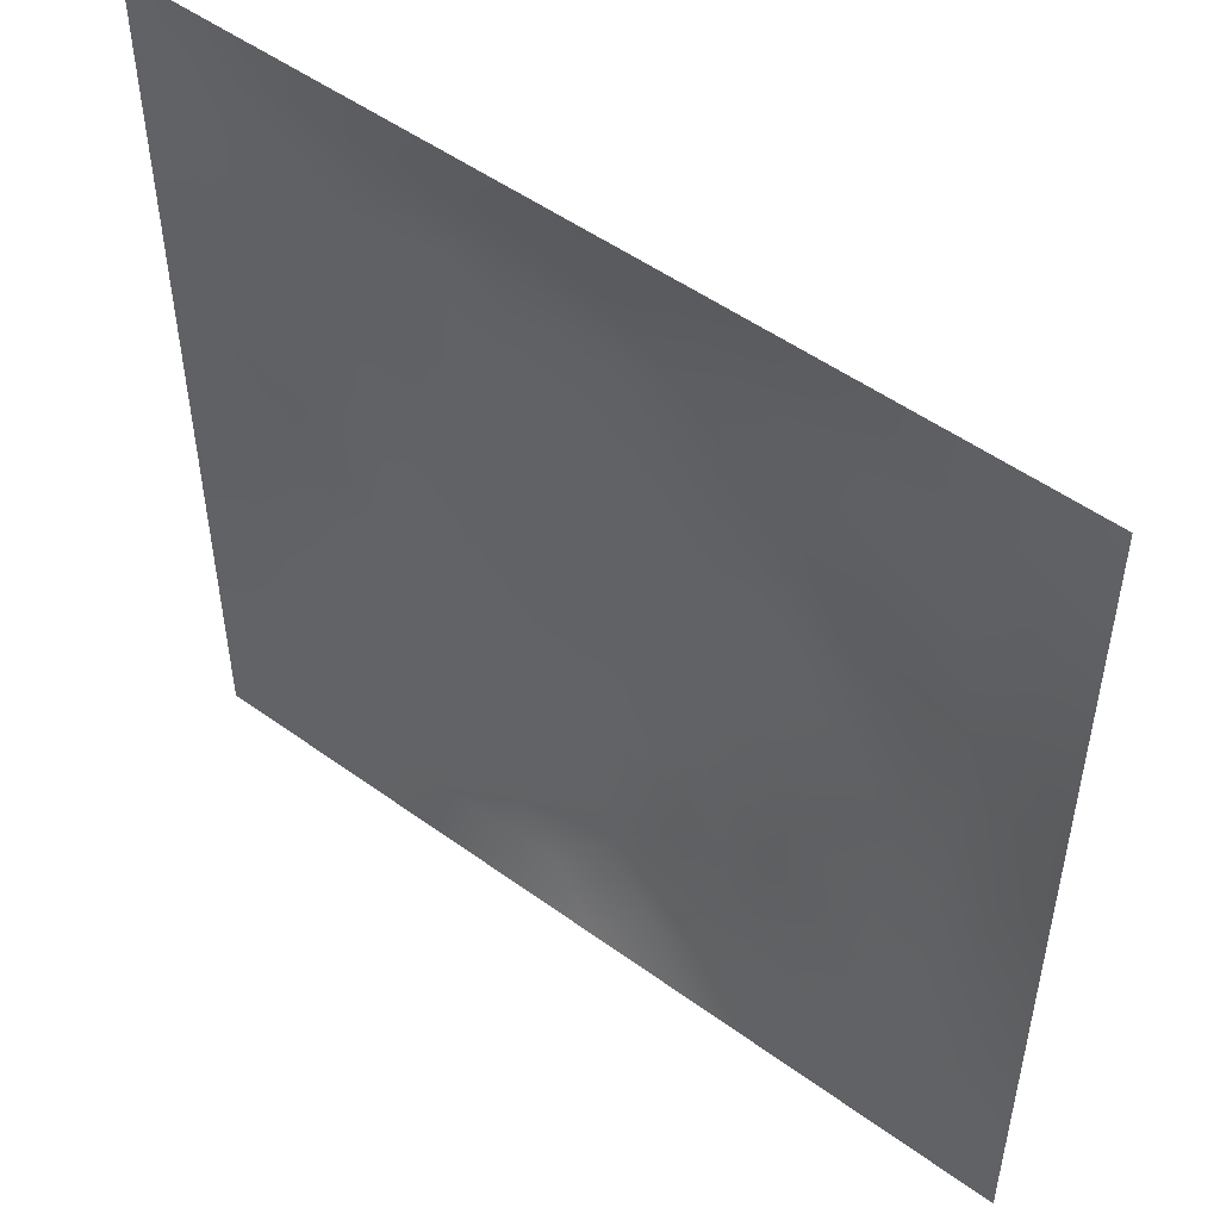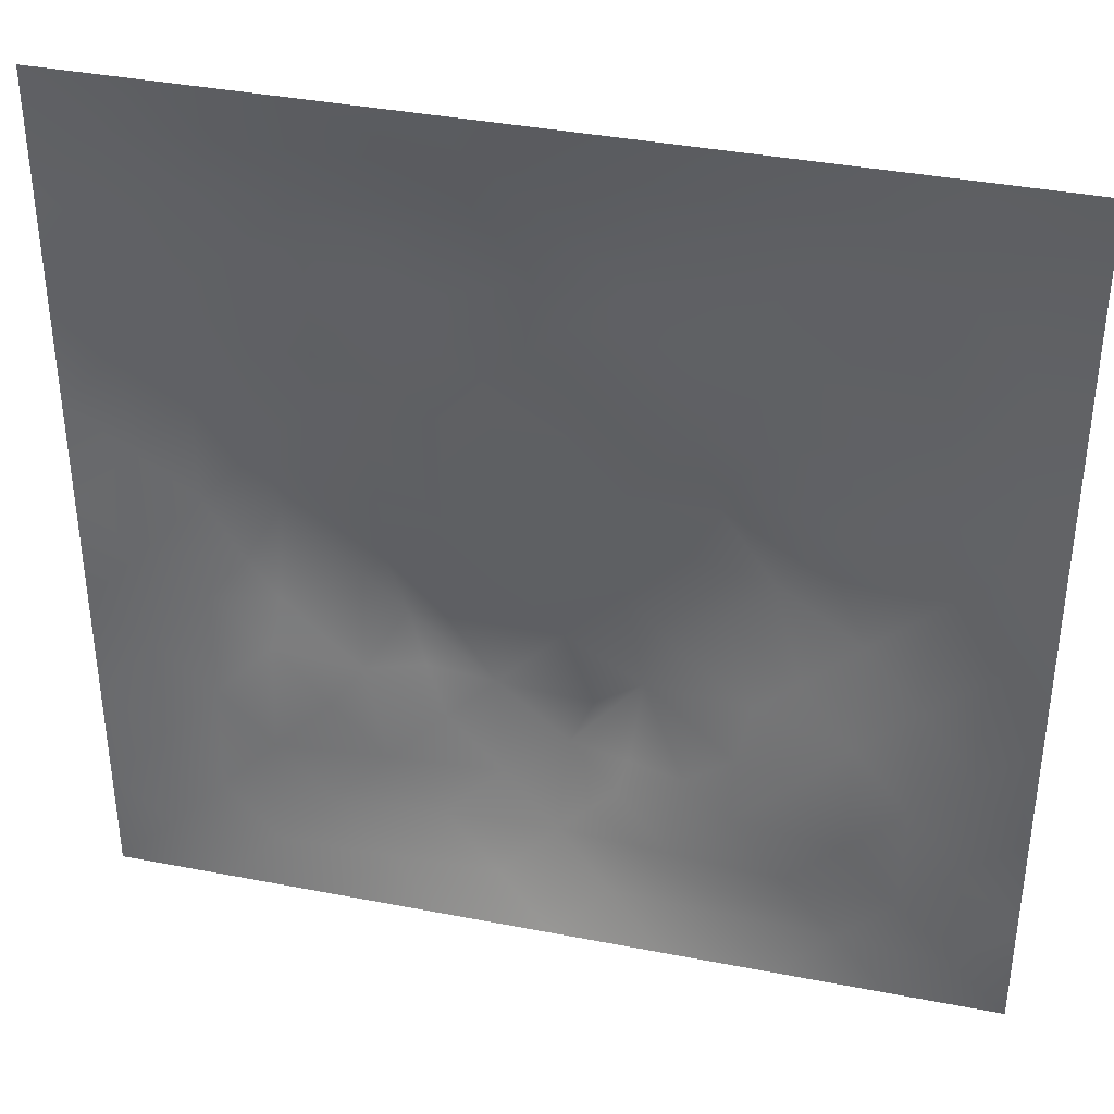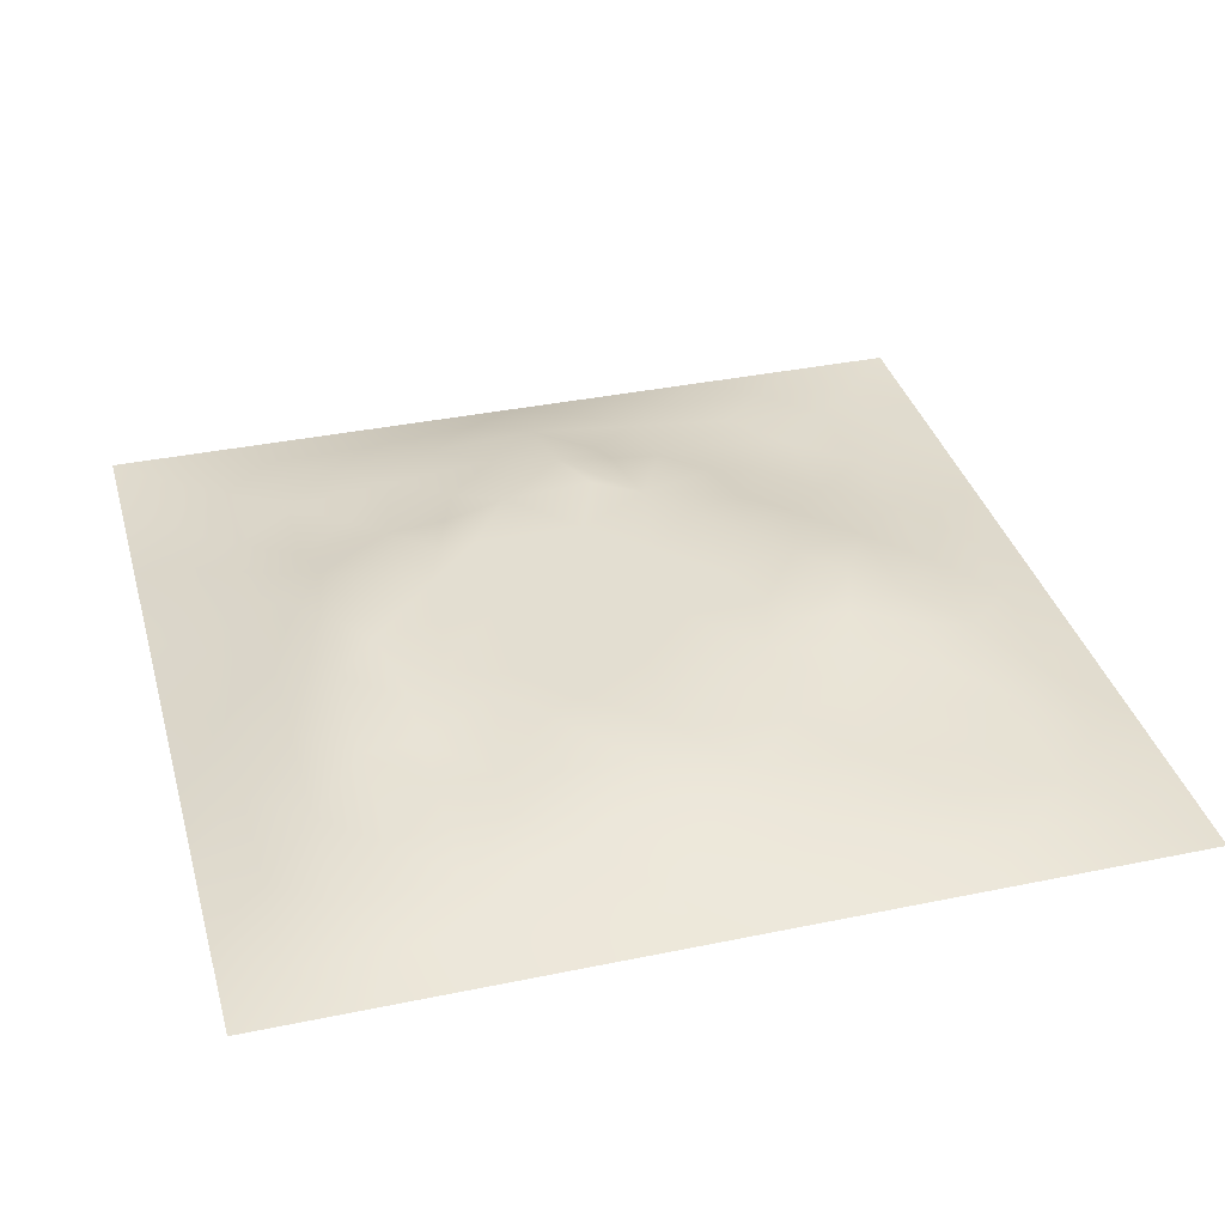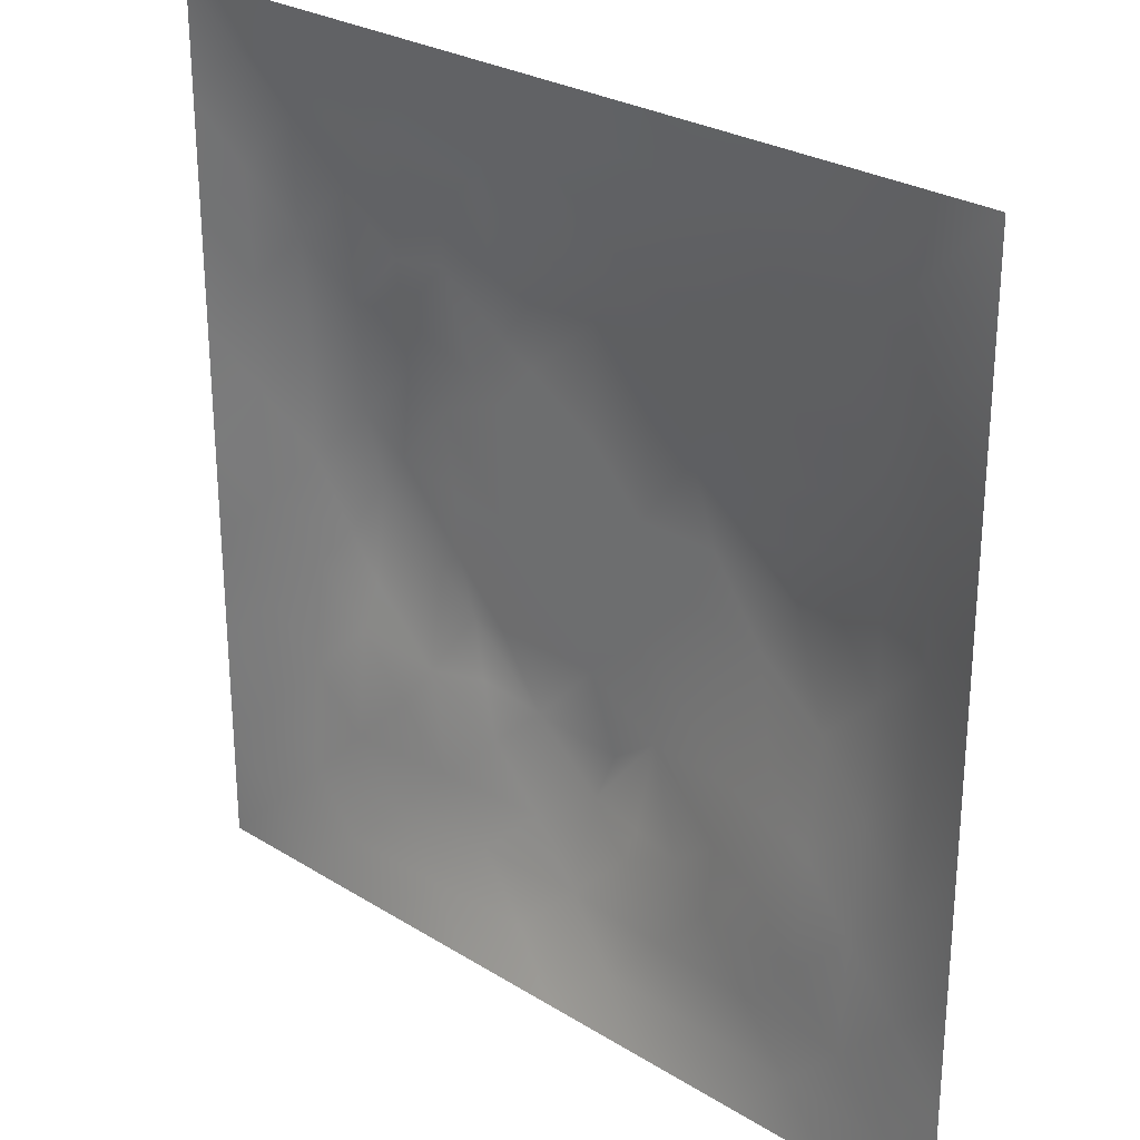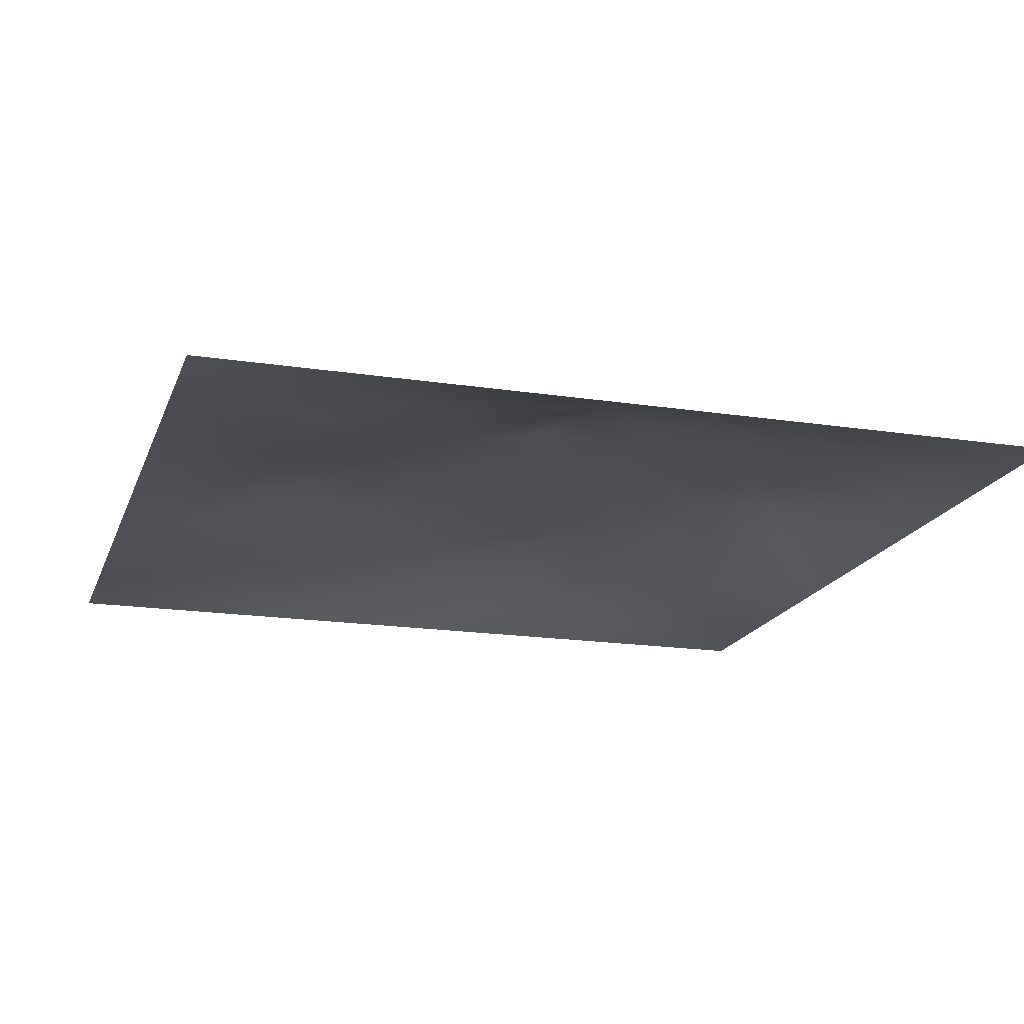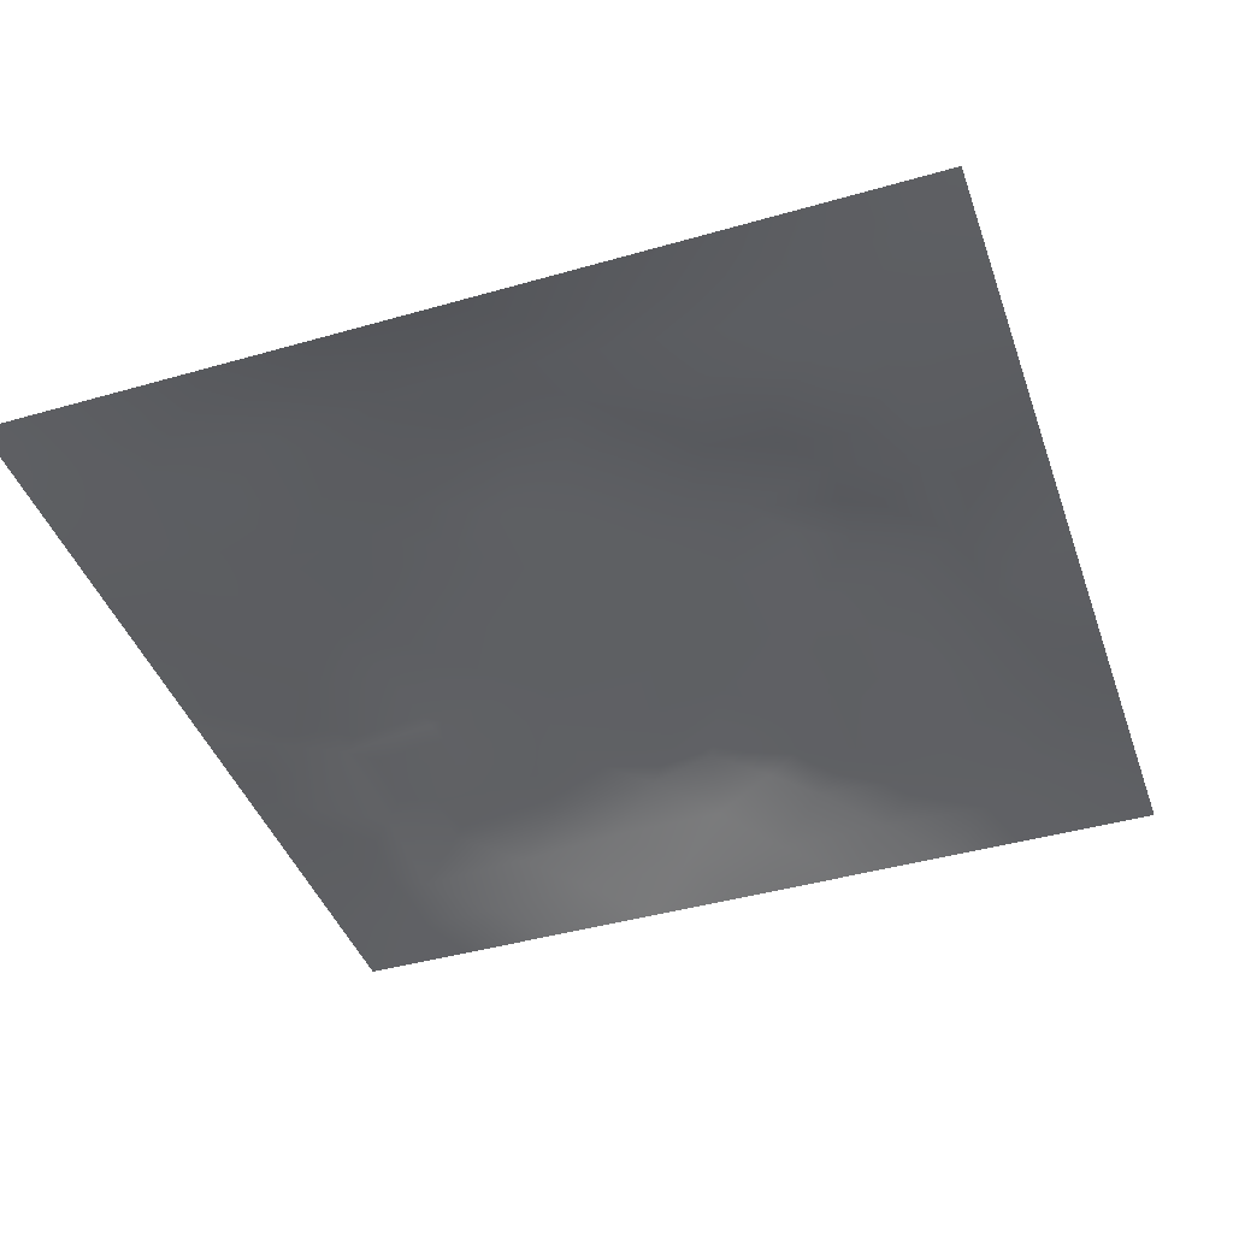
<metadata>
{"format":"obj","ext":"obj","renderer":"f3d","projection":"perspective","resolution":1024,"background":"white","views":[{"elev":50.9,"azim":-141.6,"up":"+Y"},{"elev":37.9,"azim":-166.1,"up":"+Y"},{"elev":36.0,"azim":164.8,"up":"+Z"},{"elev":27.0,"azim":-136.2,"up":"+Y"},{"elev":-18.0,"azim":-16.7,"up":"+Z"},{"elev":-42.6,"azim":-71.1,"up":"+Z"}]}
</metadata>
<code>
v -0 0 -0
v 1 0 -0
v -0 1 0
v 1 1 0
v 0.5004 0.5001 0.06403
v -0 0.5 0
v 0.5 1 0
v 1 0.5 0
v 0.5 -0 0
v 0.2494 0.7508 0.03517
v 0.752 0.7521 0.04547
v 0.2512 0.2506 0.02235
v 0.7511 0.2495 0.03554
v 0.75 0 0
v 0.25 0 0
v 1 0.75 0
v 1 0.25 0
v 0.25 1 0
v 0.75 1 0
v 0 0.25 0
v 0 0.75 -0
v 0.3655 0.2186 0.04231
v 0.6301 0.7743 0.05416
v 0.4991 0.7521 0.06422
v 0.3746 0.3726 0.06419
v 0.8781 0.3747 0.03602
v 0.6255 0.1224 0.0332
v 0.627 0.3736 0.06403
v 0.8758 0.1243 0.01738
v 0.3754 0.1233 0.02832
v 0.1253 0.1252 0.007821
v 0.7526 0.6891 0.05054
v 0.8787 0.6258 0.03901
v 0.6269 0.6269 0.06403
v 0.8764 0.8765 0.02255
v 0.3748 0.8777 0.03356
v 0.2594 0.6005 0.05743
v 0.1246 0.8755 0.01461
v 0.1226 0.6254 0.03247
v 0.6257 0.8789 0.03861
v 0.1237 0.3751 0.02694
v 0.2504 0.1247 0.01721
v 0.8768 0.751 0.02788
v 0.8767 0.2496 0.02575
v 0.2497 0.8763 0.02413
v 0.751 0.8771 0.02925
v 0.1252 0.2504 0.0147
v 0.1239 0.7504 0.02312
v 0.3039 0.7149 0.04505
v 0.6941 0.5081 0.06411
v 0.7535 0.6265 0.05926
v 0.878 0.5001 0.03783
v 0.3718 0.6464 0.06419
v 0.3747 0.752 0.0492
v 0 0.375 0
v 0.5002 0.8783 0.03775
v 0.5004 0.6269 0.06403
v 0.2493 0.375 0.0424
v 0.1224 0.5002 0.03429
v 0.3737 0.5 0.06403
v 0.6259 0.248 0.05042
v 0.5002 0.1211 0.03939
v 0.5004 0.3733 0.06403
v 0 0.625 0
v 0 0.875 0
v 0 0.125 0
v 0.625 1 0
v 0.875 1 0
v 0.125 1 0
v 0.375 1 0
v 1 0.375 0
v 1 0.125 0
v 1 0.875 0
v 1 0.625 0
v 0.375 0 0
v 0.125 0 0
v 0.875 0 0
v 0.625 0 0
v 0.7506 0.1238 0.0245
v 0.6272 0.5002 0.06403
v 0.3428 0.5631 0.06411
v 0.06199 0.3126 0.01209
v 0.186 0.4379 0.03936
v 0.1876 0.313 0.02476
v 0.06107 0.4376 0.01734
v 0.6878 0.9386 0.01582
v 0.6888 0.8157 0.04536
v 0.5627 0.9389 0.01814
v 0.06117 0.6877 0.01616
v 0.1861 0.6879 0.03504
v 0.06029 0.5626 0.02029
v 0.1873 0.9382 0.0118
v 0.1873 0.8129 0.01974
v 0.06251 0.9375 0.003148
v 0.437 0.5634 0.06403
v 0.8384 0.4233 0.04732
v 0.4373 0.816 0.04937
v 0.3121 0.8143 0.03699
v 0.4375 0.9398 0.02062
v 0.9377 0.8129 0.01027
v 0.8142 0.8144 0.03404
v 0.9379 0.9379 0.007513
v 0.7098 0.5938 0.06418
v 0.5637 0.5635 0.06403
v 0.4215 0.6876 0.06418
v 0.817 0.5633 0.05538
v 0.816 0.6892 0.04793
v 0.9389 0.5627 0.01875
v 0.3112 0.2606 0.03826
v 0.5735 0.295 0.06418
v 0.4371 0.4367 0.06403
v 0.1876 0.06229 0.008883
v 0.06269 0.06269 0.000186
v 0.1883 0.188 0.01276
v 0.3127 0.06164 0.01362
v 0.3131 0.1869 0.02843
v 0.4376 0.0601 0.02069
v 0.8128 0.06185 0.01187
v 0.9376 0.06239 0.004733
v 0.3322 0.4238 0.06418
v 0.5637 0.4368 0.06403
v 0.2842 0.4816 0.06418
v 0.5629 0.1843 0.04805
v 0.6884 0.1858 0.03809
v 0.5627 0.06023 0.02056
v 0.939 0.3124 0.01666
v 0.8149 0.3118 0.04067
v 0.9381 0.4376 0.01573
v 0.3124 0.9391 0.01697
v 0.1846 0.6259 0.04564
v 0.8135 0.1869 0.02594
v 0.8044 0.3714 0.05239
v 0.6877 0.06185 0.01335
v 0.6905 0.437 0.06403
v 0.9383 0.1873 0.0123
v 0.438 0.185 0.0442
v 0.06237 0.1876 0.008933
v 0.7693 0.5221 0.06418
v 0.9393 0.6879 0.01842
v 0.6681 0.3735 0.06418
v 0.06202 0.8127 0.01059
v 0.813 0.9383 0.01263
v 0.1841 0.5631 0.05016
v 0.4267 0.2239 0.05186
v 0.7161 0.4132 0.06419
v 0.4938 0.2285 0.06419
v 0.2385 0.5362 0.06419
v 0.8015 0.4838 0.06419
v 0.5462 0.7915 0.06419
v 0.6639 0.6491 0.06418
v 0.4674 0.2883 0.06418
v 0.2967 0.3318 0.04405
v 0.3246 0.6074 0.06419
v 0.7148 0.3003 0.0447
v 0.7518 0.8152 0.04154
v 0.5825 0.675 0.06411
v 0.28 0.6579 0.05154
v 0.6903 0.7602 0.04875
v 0.415 0.3238 0.06419
v 0.6237 0.6977 0.06419
v 0.6479 0.3094 0.05651
f 1 113 66
f 31 137 113
f 132 127 26
f 112 31 113
f 135 44 29
f 106 52 33
f 24 57 156
f 84 41 47
f 137 66 113
f 75 115 15
f 12 152 84
f 61 110 123
f 25 120 152
f 76 113 1
f 76 112 113
f 15 112 76
f 115 112 15
f 30 115 117
f 108 33 52
f 75 117 115
f 115 30 42
f 145 140 154
f 51 150 103
f 136 22 30
f 90 10 48
f 54 98 49
f 42 112 115
f 58 84 152
f 13 154 124
f 60 120 111
f 136 62 146
f 159 63 111
f 101 43 35
f 104 80 34
f 10 49 98
f 24 156 149
f 49 53 54
f 117 62 30
f 95 57 105
f 131 29 44
f 77 2 119
f 77 119 118
f 71 128 126
f 58 152 120
f 63 28 121
f 119 29 118
f 57 24 105
f 125 27 62
f 135 72 17
f 136 30 62
f 138 148 106
f 60 122 120
f 153 53 157
f 11 32 107
f 12 114 116
f 150 160 34
f 32 158 150
f 110 146 123
f 63 151 110
f 44 127 131
f 82 47 41
f 45 98 36
f 82 137 47
f 61 124 154
f 26 126 128
f 62 117 125
f 20 137 82
f 38 92 94
f 20 66 137
f 55 20 82
f 69 94 92
f 159 151 63
f 8 108 128
f 141 48 38
f 50 80 134
f 65 141 94
f 114 31 42
f 38 94 141
f 92 18 69
f 24 149 97
f 151 159 146
f 46 35 142
f 29 119 135
f 40 149 23
f 158 23 160
f 35 46 101
f 129 45 36
f 27 124 123
f 85 41 59
f 78 125 9
f 70 129 99
f 83 59 41
f 129 70 18
f 36 99 129
f 93 38 48
f 38 45 92
f 52 128 108
f 65 94 3
f 72 135 119
f 94 69 3
f 39 90 48
f 21 141 65
f 18 92 129
f 6 91 64
f 153 81 53
f 93 45 38
f 89 39 48
f 13 124 131
f 45 129 92
f 9 125 117
f 64 89 21
f 55 82 85
f 6 85 91
f 59 91 85
f 41 85 82
f 6 55 85
f 59 83 143
f 59 39 91
f 109 22 159
f 143 39 59
f 118 29 79
f 23 149 160
f 134 148 138
f 58 83 84
f 119 2 72
f 49 157 53
f 11 158 32
f 144 146 159
f 10 98 93
f 21 89 141
f 97 54 24
f 51 32 150
f 79 133 118
f 118 133 14
f 79 131 124
f 100 35 43
f 149 40 56
f 48 141 89
f 78 133 125
f 62 27 123
f 147 37 143
f 148 96 52
f 60 95 81
f 156 34 160
f 5 95 111
f 148 145 132
f 130 143 37
f 157 37 153
f 27 125 133
f 121 5 111
f 160 150 158
f 122 58 120
f 17 126 135
f 41 84 83
f 123 146 62
f 60 111 95
f 28 134 80
f 104 95 5
f 28 140 134
f 26 128 96
f 57 95 104
f 138 50 134
f 127 44 26
f 126 26 44
f 45 93 98
f 110 28 63
f 11 107 101
f 9 117 75
f 96 148 132
f 54 97 98
f 130 90 39
f 114 42 116
f 99 36 56
f 80 104 5
f 95 53 81
f 126 17 71
f 109 12 116
f 25 159 111
f 52 96 128
f 103 150 34
f 36 98 97
f 37 157 130
f 105 53 95
f 58 122 83
f 26 96 132
f 50 138 103
f 120 25 111
f 12 109 152
f 14 133 78
f 13 131 127
f 107 106 33
f 44 135 126
f 43 101 107
f 34 156 104
f 57 104 156
f 121 80 5
f 63 121 111
f 121 28 80
f 77 118 14
f 10 93 48
f 103 34 80
f 131 79 29
f 140 145 134
f 49 10 157
f 124 27 79
f 139 33 108
f 107 33 43
f 133 79 27
f 145 148 134
f 139 43 33
f 11 155 158
f 80 50 103
f 140 28 110
f 51 106 107
f 127 132 154
f 97 56 36
f 86 46 142
f 112 42 31
f 40 46 86
f 74 139 108
f 100 43 139
f 137 31 47
f 114 47 31
f 88 40 86
f 16 100 139
f 102 35 100
f 68 142 102
f 88 99 56
f 142 35 102
f 53 105 54
f 147 122 81
f 19 86 142
f 88 56 40
f 144 22 136
f 105 24 54
f 106 51 138
f 87 46 40
f 81 153 147
f 87 155 46
f 110 151 146
f 60 81 122
f 64 91 89
f 87 40 23
f 67 88 86
f 7 99 88
f 7 70 99
f 67 7 88
f 19 67 86
f 68 19 142
f 73 102 100
f 4 68 102
f 73 4 102
f 16 73 100
f 74 16 139
f 8 74 108
f 39 89 91
f 116 22 109
f 116 42 30
f 22 144 159
f 61 123 124
f 106 148 52
f 23 158 87
f 128 71 8
f 90 130 157
f 32 51 107
f 146 144 136
f 37 147 153
f 103 138 51
f 25 152 159
f 155 101 46
f 154 132 145
f 84 114 12
f 101 155 11
f 114 84 47
f 97 149 56
f 154 13 127
f 90 157 10
f 143 130 39
f 140 161 154
f 109 159 152
f 116 30 22
f 87 158 155
f 161 61 154
f 160 149 156
f 61 161 110
f 161 140 110
f 147 143 83
f 147 83 122

</code>
